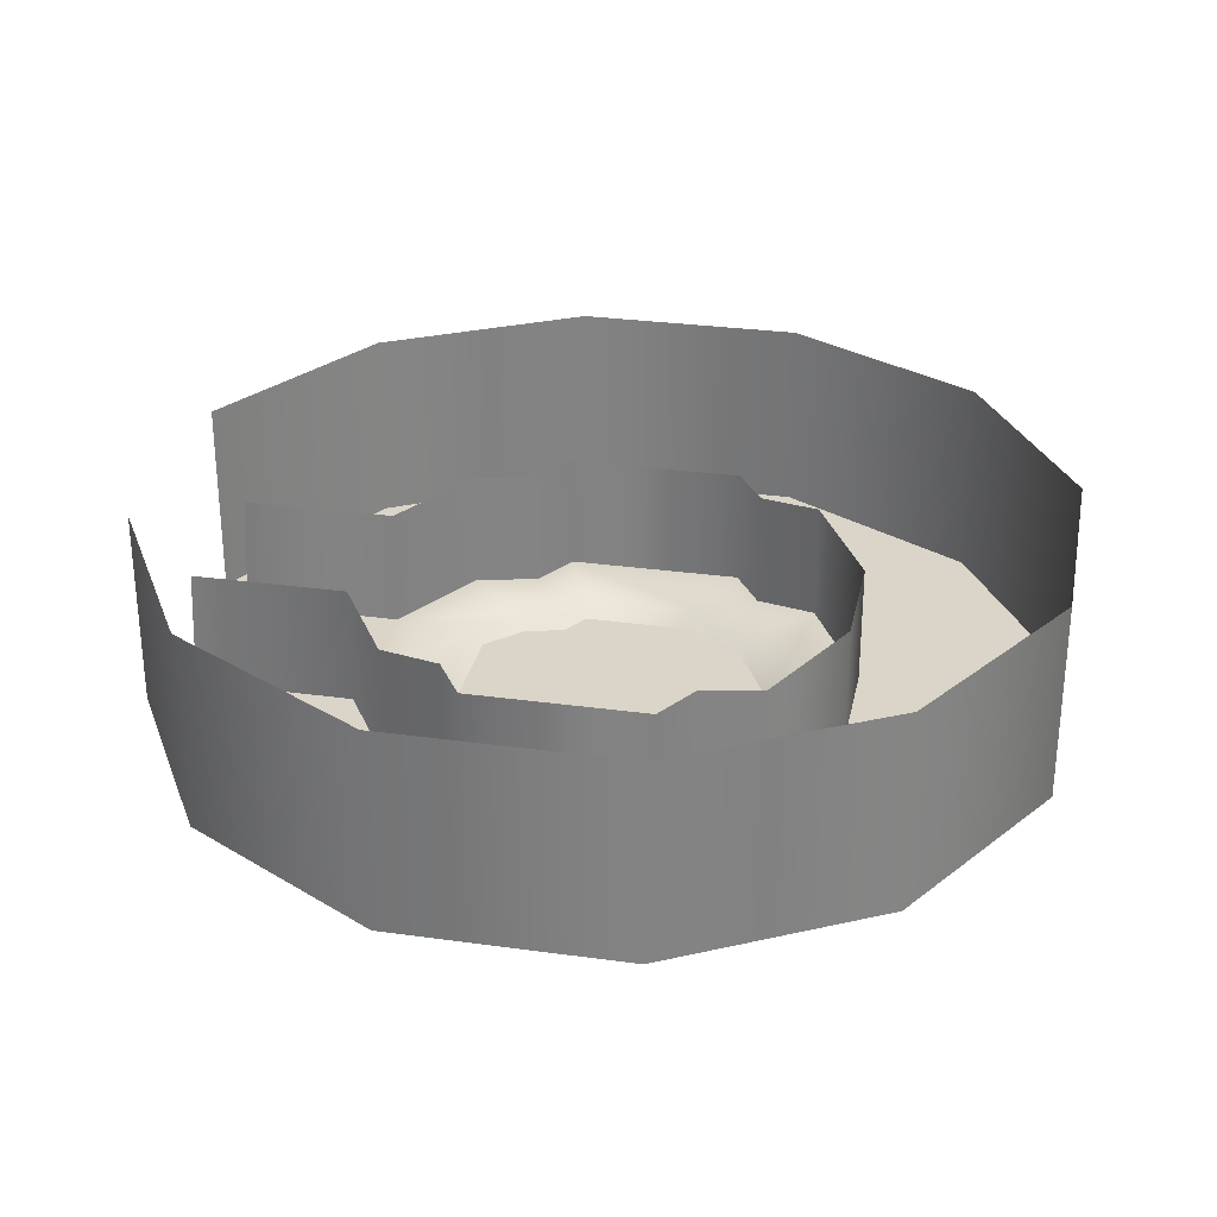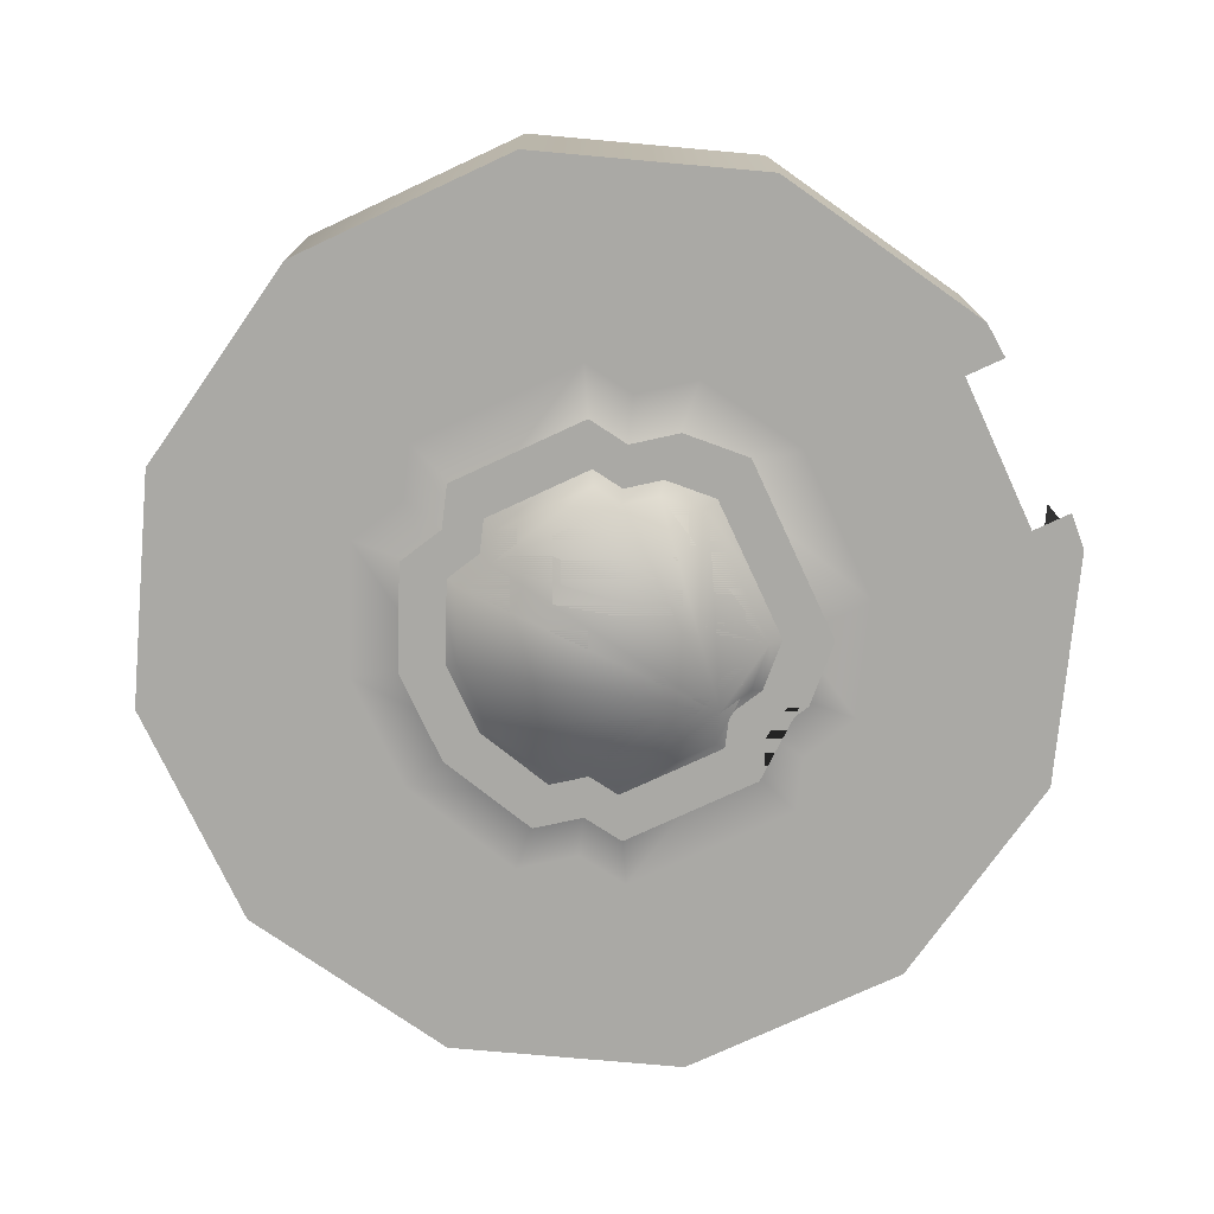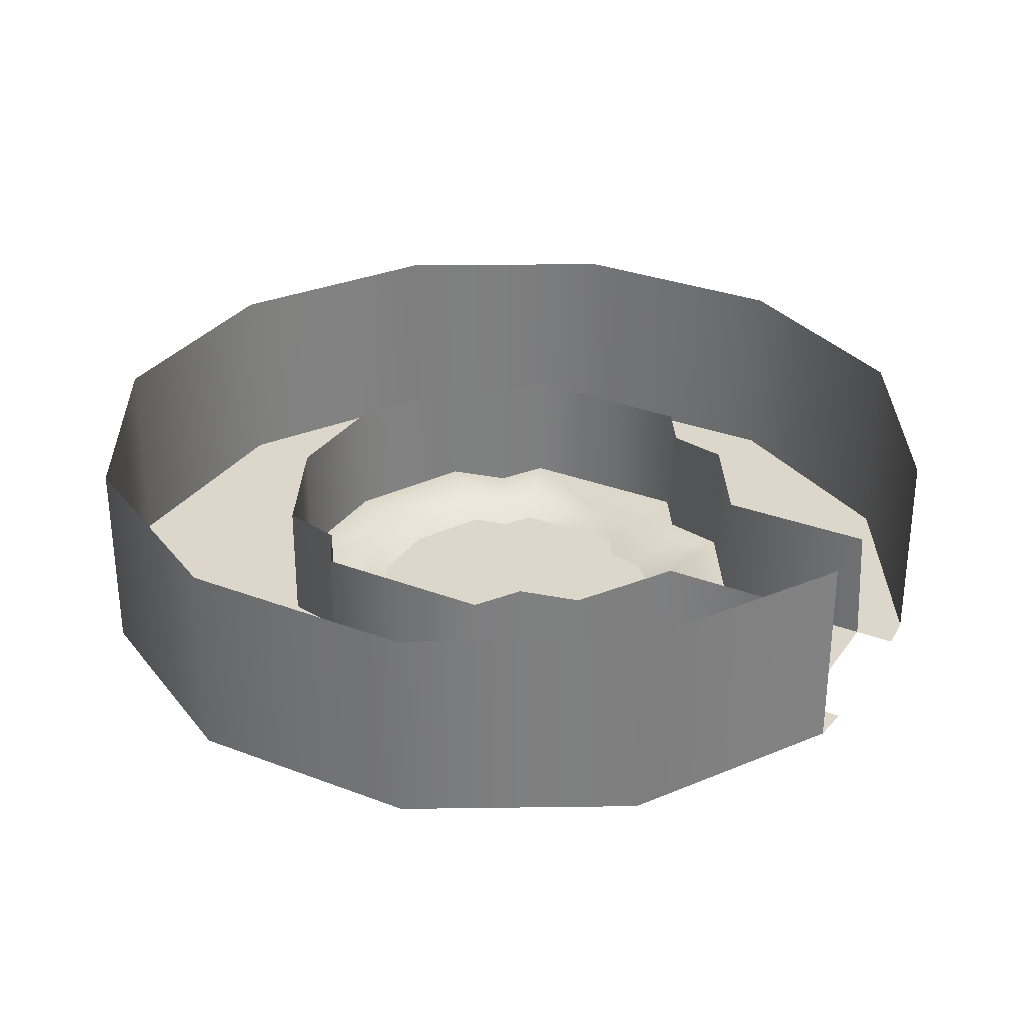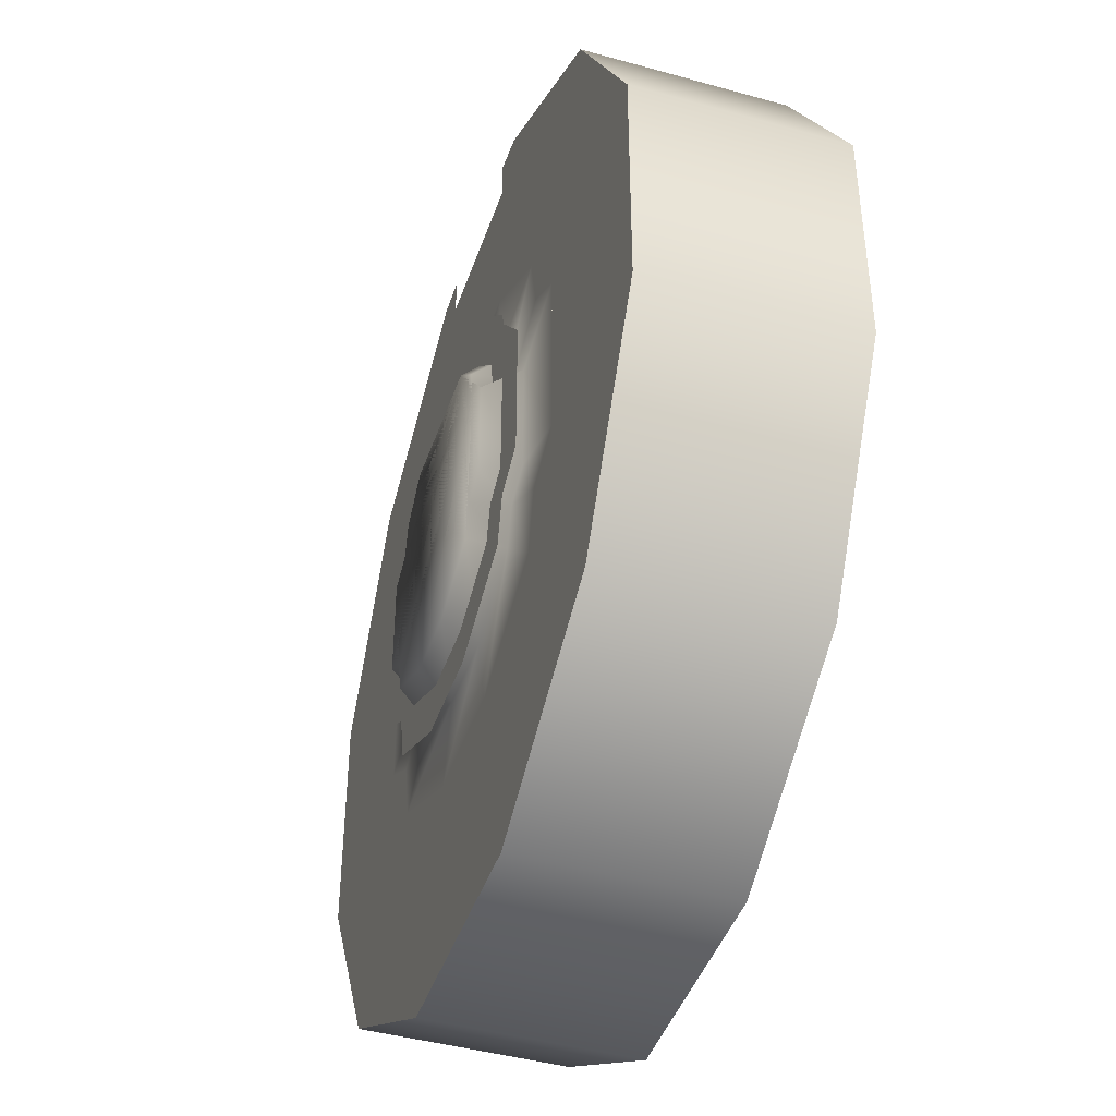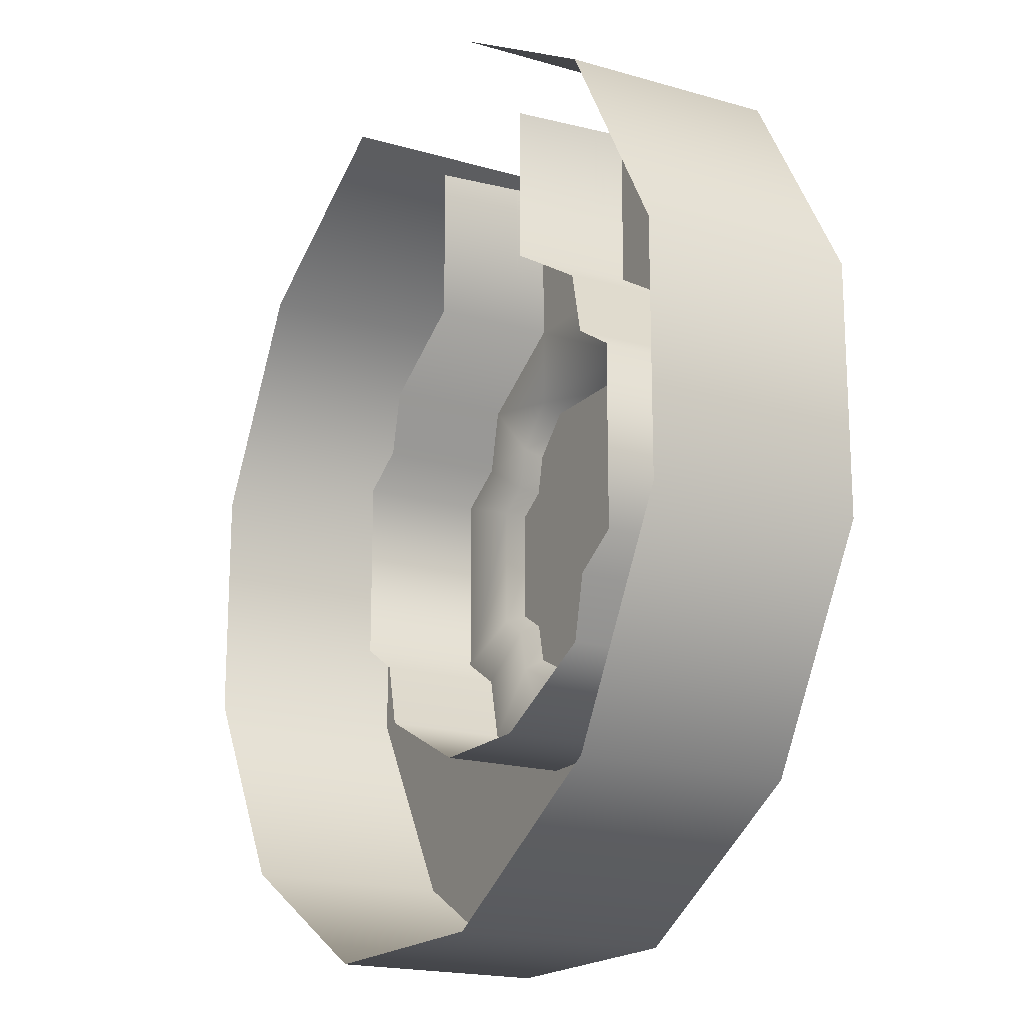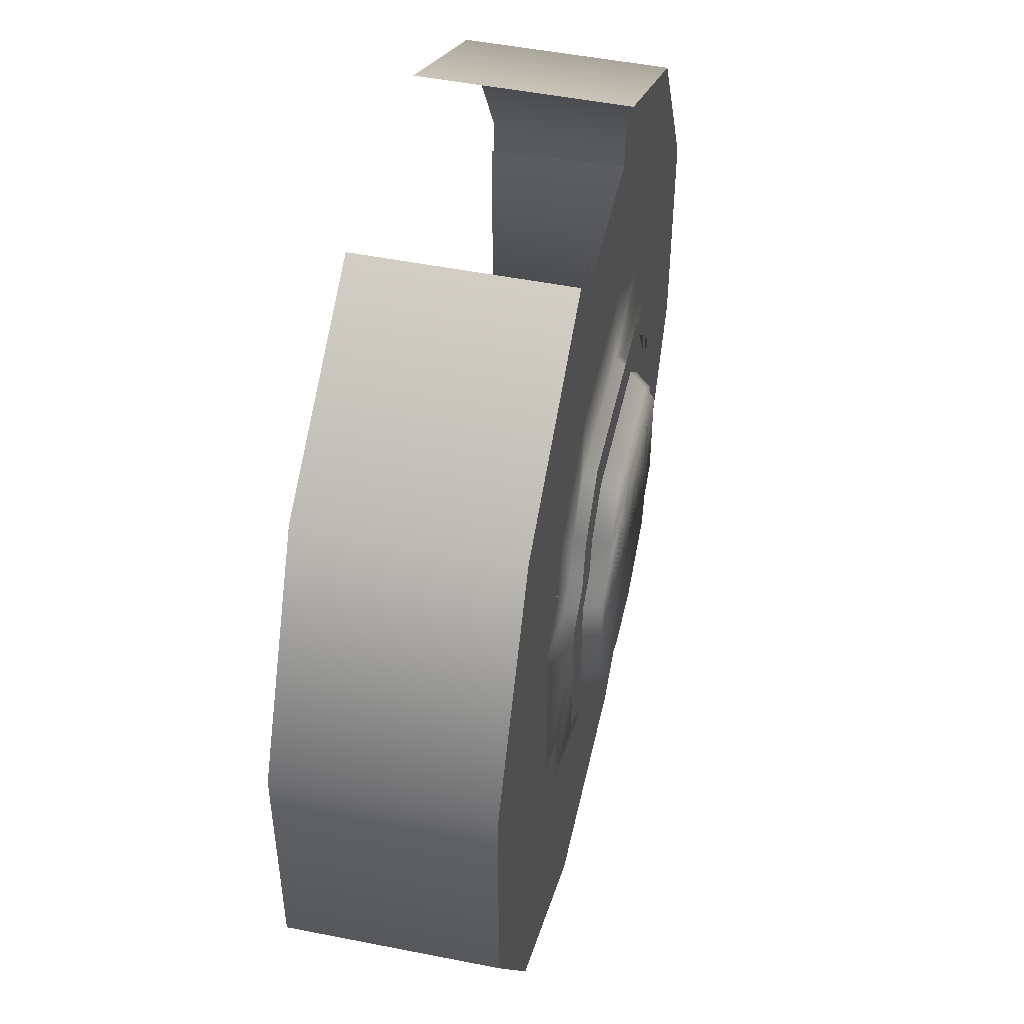
<metadata>
{"format":"obj","ext":"obj","renderer":"f3d","projection":"perspective","resolution":1024,"background":"white","views":[{"elev":29.4,"azim":-78.5,"up":"+Z"},{"elev":-75.3,"azim":114.9,"up":"+Z"},{"elev":30.5,"azim":118.9,"up":"+Z"},{"elev":-43.5,"azim":-108.2,"up":"+Y"},{"elev":-18.4,"azim":60.5,"up":"+Y"},{"elev":49.3,"azim":102.4,"up":"+Y"}]}
</metadata>
<code>
v -12 24 -2
v -18 18 -2
v -19.38 11.84 -2
v -24 8.96 -2
v -24 -8.96 -2
v -19.38 -11.84 -2
v -18 -18 -2
v -6 -24 -2
v 6 -24 -2
v 18 -18 -2
v 19.38 -11.84 -2
v 24 -8.96 -2
v 24 8.96 -2
v 19.38 11.84 -2
v 18 18 -2
v 12 24 -2
v -29.89 -11.16 0
v -29.89 -11.16 4
v -24.13 -14.74 4
v -24.13 -14.74 0
v -29.89 11.16 0
v -29.89 11.16 4
v -22.42 22.42 0
v -22.42 22.42 4
v -24.13 14.74 4
v -24.13 14.74 0
v -10 29.89 0
v -10 29.89 4
v -10 50 0
v -10 49.42 4
v -22.42 -22.42 4
v -22.42 -22.42 0
v -7.472 -29.89 4
v -7.472 -29.89 0
v 7.472 -29.89 4
v 7.472 -29.89 0
v 22.42 -22.42 4
v 22.42 -22.42 0
v 24.13 -14.74 4
v 24.13 -14.74 0
v 29.89 -11.16 4
v 29.89 -11.16 0
v 29.89 11.16 4
v 29.89 11.16 0
v 24.13 14.74 4
v 24.13 14.74 0
v 22.42 22.42 4
v 22.42 22.42 0
v 10 29.89 4
v 10 29.89 0
v 10 49.47 4
v 10 50.06 0
v 54.64 14.64 0
v 54.64 14.64 25
v 40 40 25
v 40 40 0
v 54.64 -14.64 0
v 54.64 -14.64 25
v 40 -40 0
v 40 -40 25
v 14.64 -54.64 0
v 14.64 -54.64 25
v -14.64 -54.64 0
v -14.64 -54.64 25
v -40 -40 0
v -40 -40 25
v -54.64 -14.64 0
v -54.64 -14.64 25
v -54.64 14.64 0
v -54.64 14.64 25
v -40 40 0
v -40 40 25
v -14.64 54.64 0
v -14.64 54.64 25
v 14.64 54.64 25
v 14.64 54.64 0
v 10 50 0
v -10 20 0
v -15 15 0
v -16.15 9.864 0
v -20 7.466 0
v -20 -7.466 0
v -16.15 -9.864 0
v -15 -15 0
v -5 -20 0
v 5 -20 0
v 15 -15 0
v 16.15 -9.864 0
v 20 -7.466 0
v 20 7.466 0
v 16.15 9.864 0
v 15 15 0
v 10 20 0
v -10 55 0
v 10 55 0
v -8.514 17.03 -4
v 8.514 17.03 -4
v 12.77 12.77 -4
v 13.75 8.398 -4
v 17.03 6.357 -4
v 17.03 -6.357 -4
v 13.75 -8.398 -4
v 12.77 -12.77 -4
v 4.257 -17.03 -4
v -4.257 -17.03 -4
v -12.77 -12.77 -4
v -13.75 -8.398 -4
v -17.03 -6.357 -4
v -17.03 6.357 -4
v -13.75 8.398 -4
v -12.77 12.77 -4
v -29.89 -11.16 15
v -24.13 -14.74 15
v -29.89 11.16 15
v -22.42 22.42 15
v -24.13 14.74 15
v -10 29.89 15
v -10 49.42 15
v -22.42 -22.42 15
v -7.472 -29.89 15
v 7.472 -29.89 15
v 22.42 -22.42 15
v 24.13 -14.74 15
v 29.89 -11.16 15
v 29.89 11.16 15
v 24.13 14.74 15
v 22.42 22.42 15
v 10 29.89 15
v 10 49.47 15
g BRpd_water g1
f 1 2 3 4 5 6 7 8 9 10 11 12 13 14 15 16
g BRpd_fence g1
f 17 18 19 20
f 21 22 18 17
f 23 24 25 26
f 26 25 22 21
f 27 28 24 23
f 28 27 29 30
f 20 19 31 32
f 32 31 33 34
f 34 33 35 36
f 36 35 37 38
f 38 37 39 40
f 40 39 41 42
f 42 41 43 44
f 44 43 45 46
f 46 45 47 48
f 48 47 49 50
f 51 52 50 49
g outside_fence
f 53 54 55 56
f 57 58 54 53
f 59 60 58 57
f 61 62 60 59
f 63 64 62 61
f 65 66 64 63
f 67 68 66 65
f 69 70 68 67
f 71 72 70 69
f 73 74 72 71
f 56 55 75 76
g outside_ground
f 71 23 27 29 73
f 69 21 26 23 71
f 17 21 69 67
f 32 20 17 67 65
f 34 32 65 63
f 36 34 63 61
f 59 38 36 61
f 42 40 38 59 57
f 44 42 57 53
f 48 46 44 53 56
f 76 77 50 48 56
g BRpd_ground
f 78 27 23 79
f 79 23 26 80
f 80 26 21 81
f 81 21 17 82
f 82 17 20 83
f 83 20 32 84
f 84 32 34 85
f 85 34 36 86
f 86 36 38 87
f 87 38 40 88
f 88 40 42 89
f 89 42 44 90
f 90 44 46 91
f 91 46 48 92
f 92 48 50 93
f 27 50 77 29
f 93 50 27 78
f 73 29 94
f 77 76 95
g BRpd_pond
f 78 96 97 93
f 93 97 98 92
f 92 98 99 91
f 91 99 100 90
f 90 100 101 89
f 89 101 102 88
f 88 102 103 87
f 87 103 104 86
f 86 104 105 85
f 85 105 106 84
f 84 106 107 83
f 83 107 108 82
f 82 108 109 81
f 81 109 110 80
f 80 110 111 79
f 79 111 96 78
f 96 111 110 109 108 107 106 105 104 103 102 101 100 99 98 97
g collision_BRpd_pond collision
f 110 107 106 105 104 103 102 99 98 97 96 111
f 110 109 108 107
f 102 101 100 99
f 78 96 97 93
f 93 97 98 92
f 92 98 99 91
f 91 99 100 90
f 90 100 101 89
f 89 101 102 88
f 88 102 103 87
f 87 103 104 86
f 86 104 105 85
f 85 105 106 84
f 84 106 107 83
f 83 107 108 82
f 82 108 109 81
f 81 109 110 80
f 80 110 111 79
f 79 111 96 78
g collision_BRpd_floor collision
f 78 27 23 79
f 79 23 26 80
f 80 26 21 81
f 81 21 17 82
f 82 17 20 83
f 83 20 32 84
f 84 32 34 85
f 85 34 36 86
f 86 36 38 87
f 87 38 40 88
f 88 40 42 89
f 89 42 44 90
f 90 44 46 91
f 91 46 48 92
f 92 48 50 93
f 27 50 77 29
f 93 50 27 78
g collision_BRpd_fence collision
f 17 112 113 20
f 21 114 112 17
f 23 115 116 26
f 26 116 114 21
f 27 117 115 23
f 117 27 29 118
f 20 113 119 32
f 32 119 120 34
f 34 120 121 36
f 36 121 122 38
f 38 122 123 40
f 40 123 124 42
f 42 124 125 44
f 44 125 126 46
f 46 126 127 48
f 48 127 128 50
f 129 52 50 128

</code>
